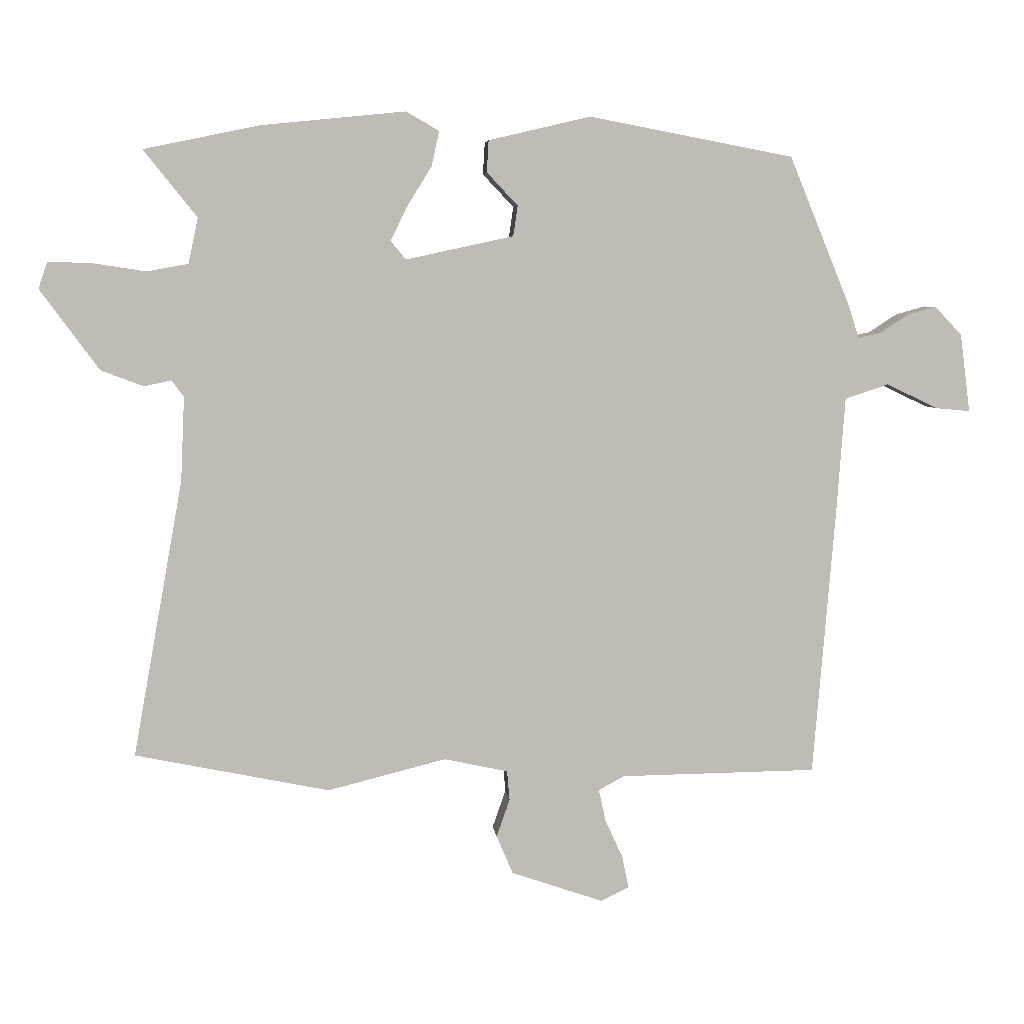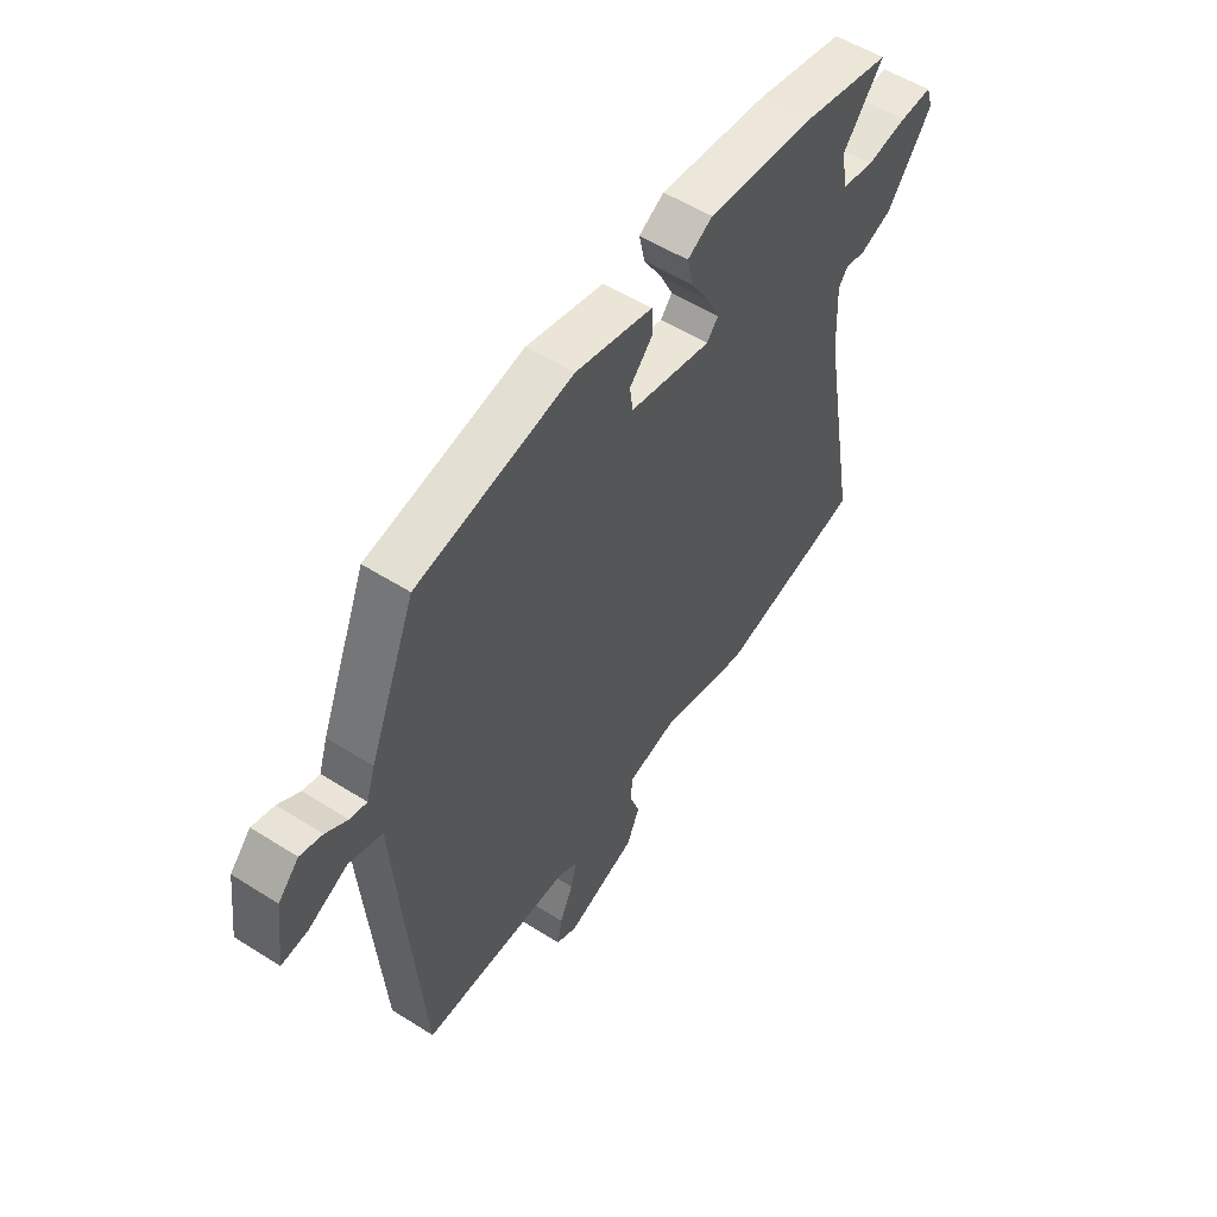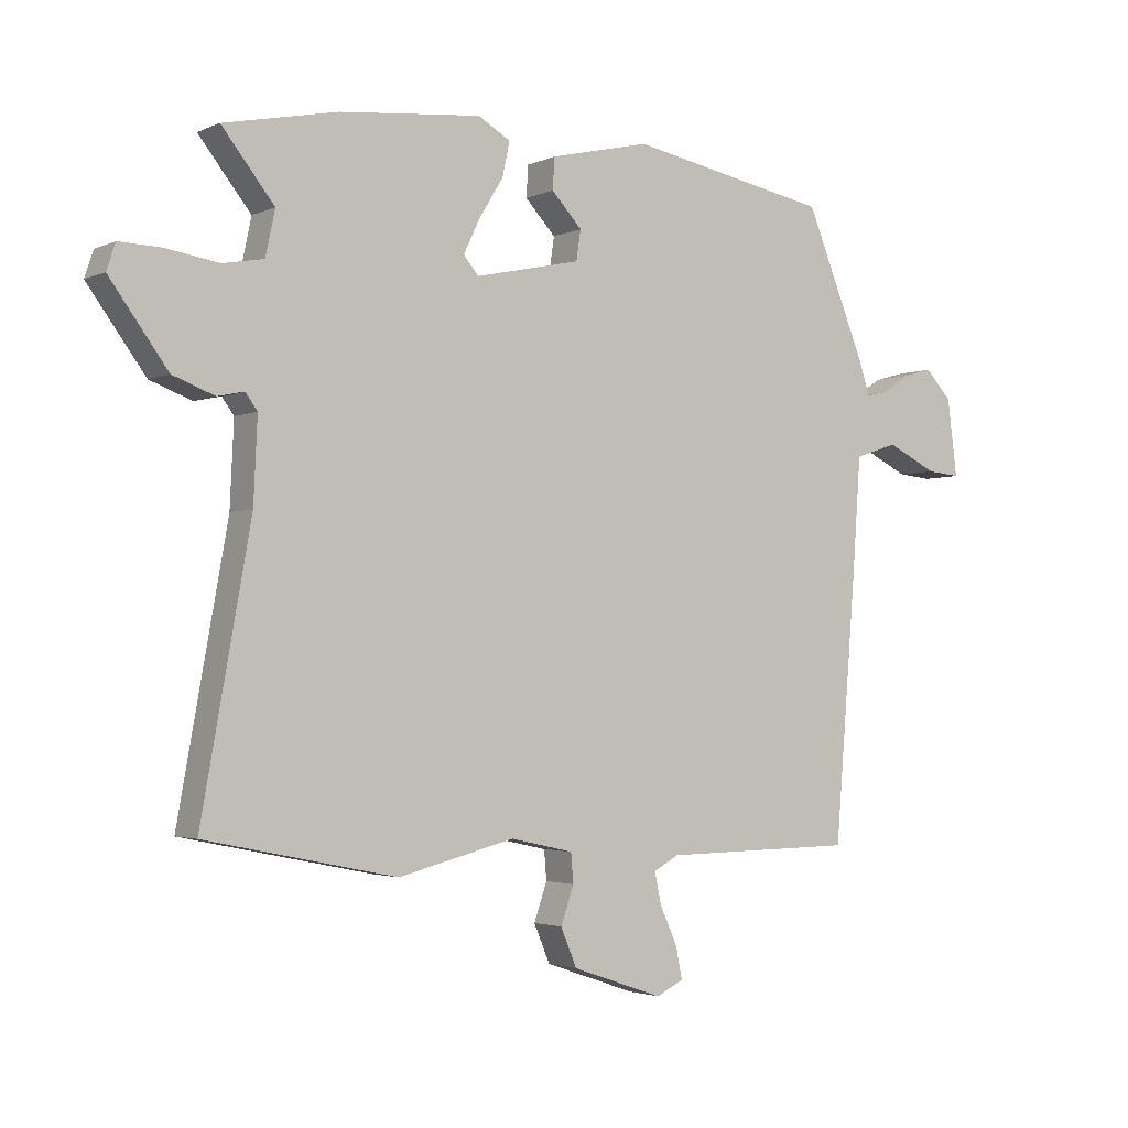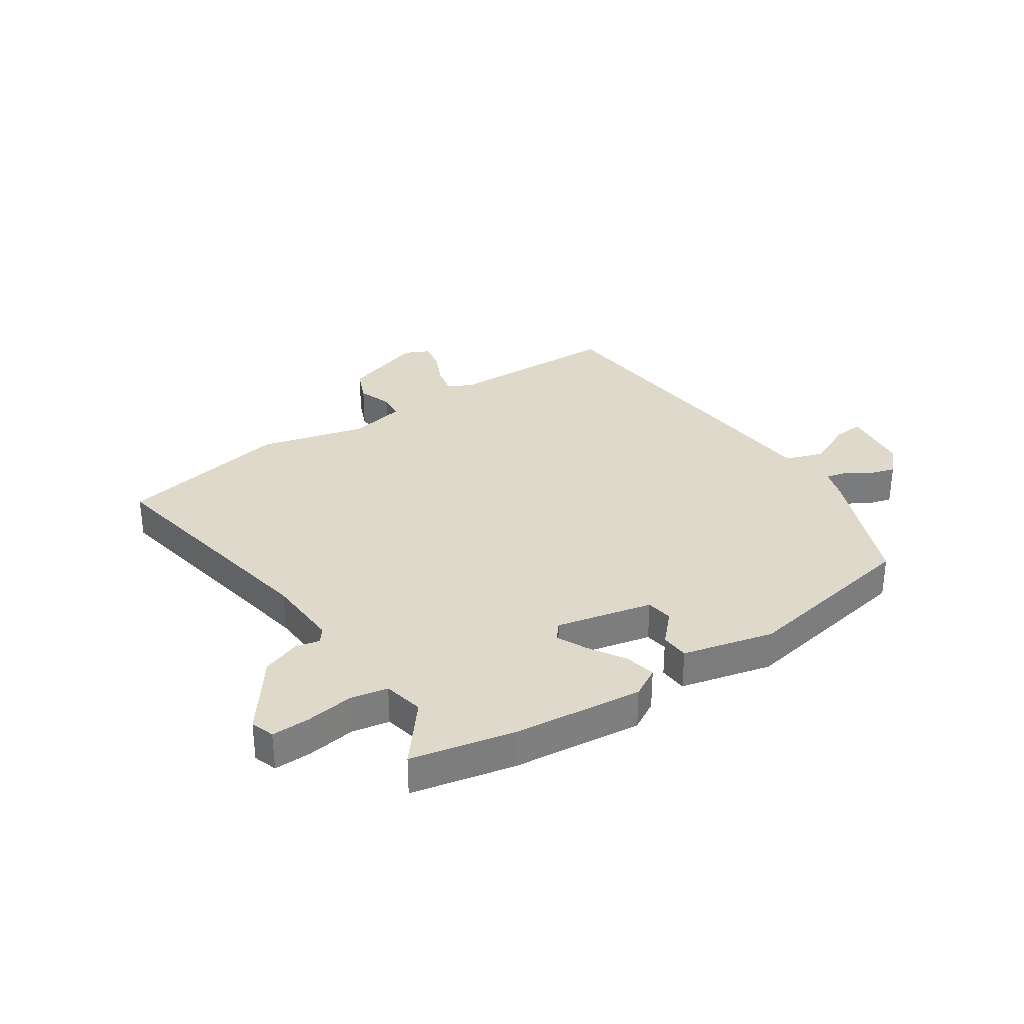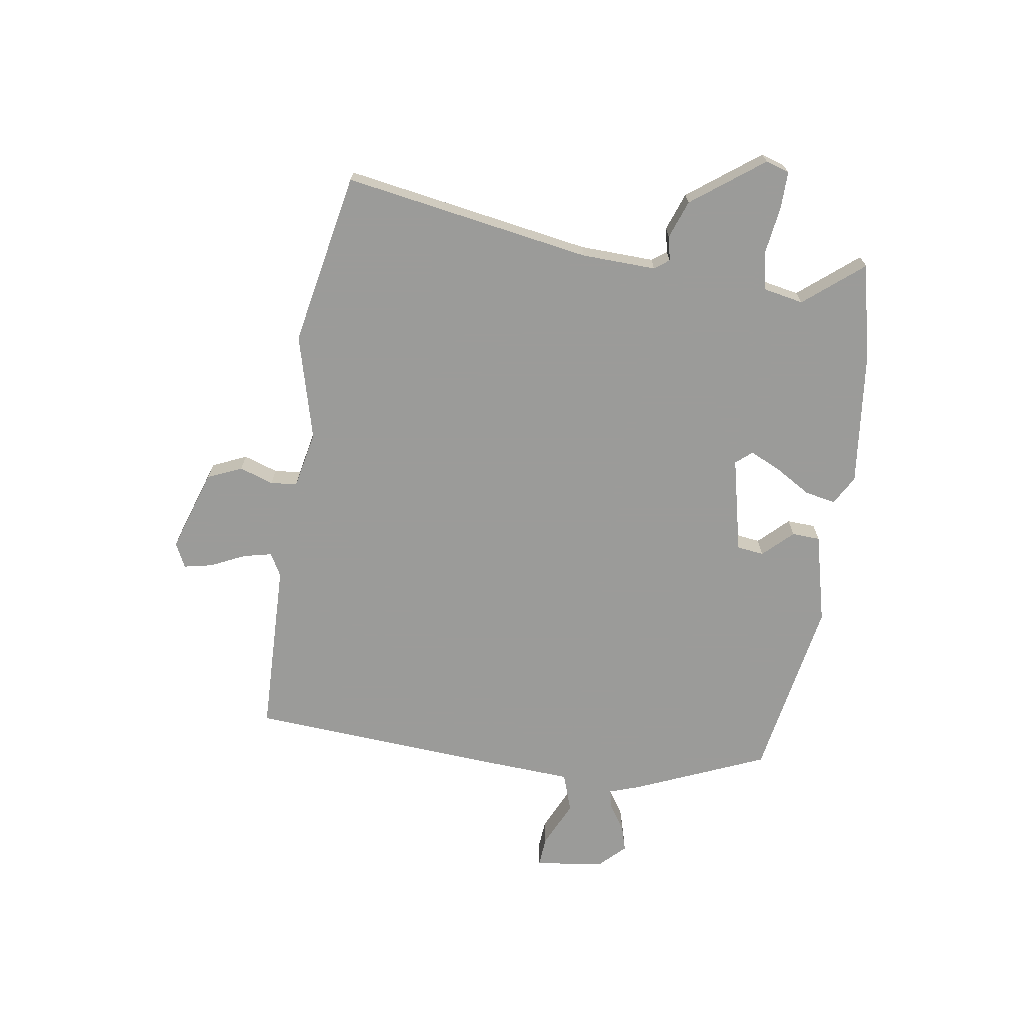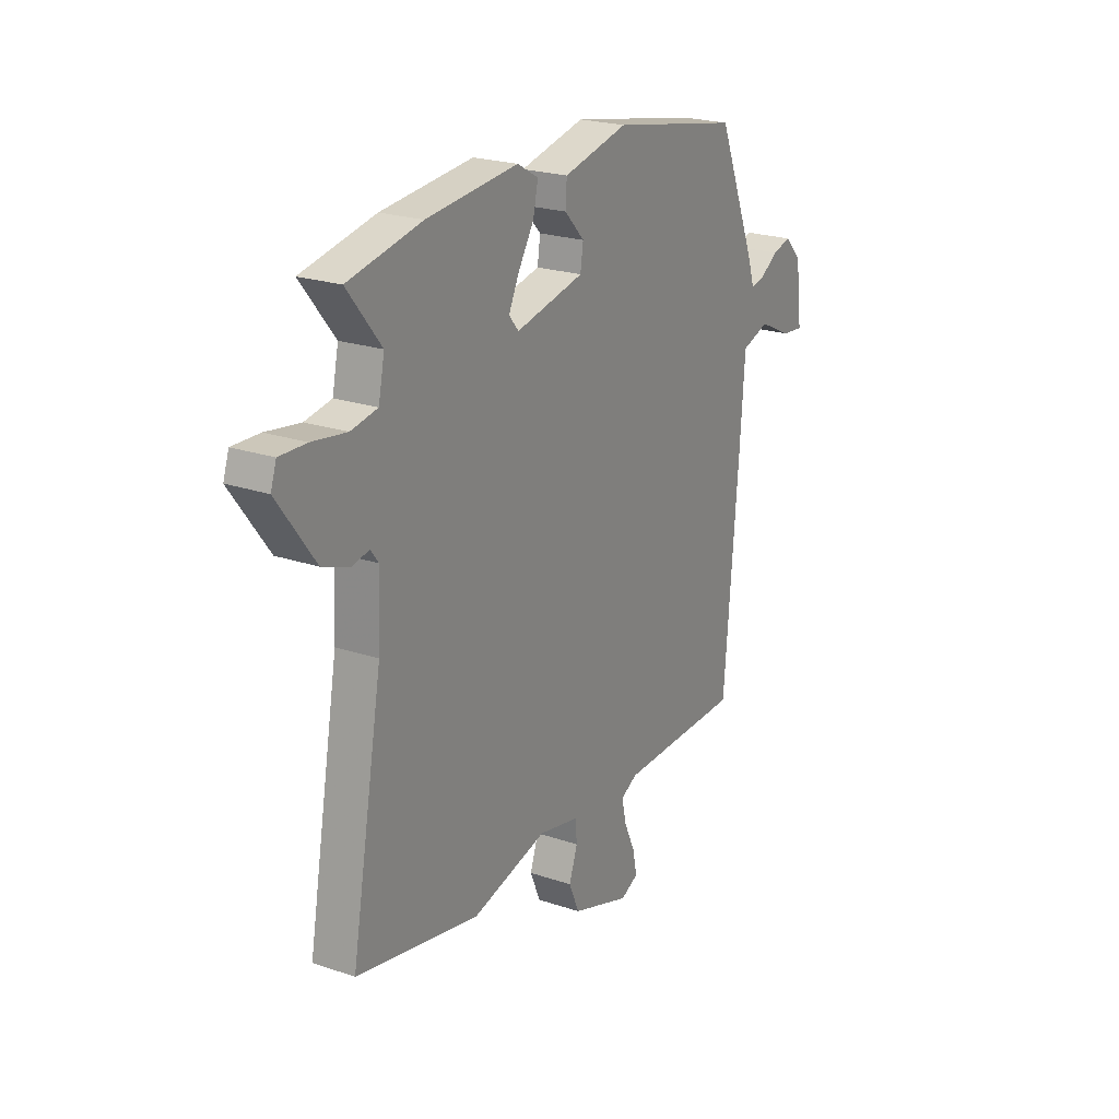
<metadata>
{"format":"obj","ext":"obj","renderer":"f3d","projection":"perspective","resolution":1024,"background":"white","views":[{"elev":5.5,"azim":-5.7,"up":"+Z"},{"elev":54.2,"azim":124.0,"up":"+Z"},{"elev":-2.7,"azim":-34.1,"up":"+Z"},{"elev":31.7,"azim":-33.6,"up":"+Y"},{"elev":-69.6,"azim":-98.0,"up":"+Y"},{"elev":22.6,"azim":-59.9,"up":"+Z"}]}
</metadata>
<code>
v 0.476 0.07 -0.521
v 0.165 0.07 -0.525
v 0.124 0.07 -0.547
v 0.135 0.07 -0.598
v 0.163 0.07 -0.659
v 0.173 0.07 -0.71
v 0.129 0.07 -0.731
v -0.017 0.07 -0.681
v -0.043 0.07 -0.62
v -0.022 0.07 -0.56
v -0.026 0.07 -0.513
v -0.127 0.07 -0.491
v -0.314 0.07 -0.538
v -0.621 0.07 -0.475
v -0.542 0.07 -0.037
v -0.536 0.07 0.095
v -0.555 0.07 0.121
v -0.598 0.07 0.112
v -0.665 0.07 0.137
v -0.758 0.07 0.264
v -0.744 0.07 0.306
v -0.677 0.07 0.304
v -0.592 0.07 0.291
v -0.526 0.07 0.303
v -0.511 0.07 0.375
v -0.595 0.07 0.48
v -0.413 0.07 0.518
v -0.185 0.07 0.541
v -0.133 0.07 0.511
v -0.145 0.07 0.456
v -0.184 0.07 0.393
v -0.21 0.07 0.339
v -0.186 0.07 0.31
v -0.016 0.07 0.347
v -0.009 0.07 0.395
v -0.058 0.07 0.447
v -0.055 0.07 0.497
v 0.106 0.07 0.535
v 0.43 0.07 0.474
v 0.526 0.07 0.24
v 0.544 0.07 0.185
v 0.579 0.07 0.193
v 0.624 0.07 0.222
v 0.67 0.07 0.235
v 0.713 0.07 0.19
v 0.729 0.07 0.066
v 0.675 0.07 0.071
v 0.593 0.07 0.11
v 0.524 0.07 0.087
v 0.511 0.07 -0.094
v 0.476 0 -0.521
v 0.165 0 -0.525
v 0.124 0 -0.547
v 0.135 0 -0.598
v 0.163 0 -0.659
v 0.173 0 -0.71
v 0.129 0 -0.731
v -0.017 0 -0.681
v -0.043 0 -0.62
v -0.022 0 -0.56
v -0.026 0 -0.513
v -0.127 0 -0.491
v -0.314 0 -0.538
v -0.621 0 -0.475
v -0.542 0 -0.037
v -0.536 0 0.095
v -0.555 0 0.121
v -0.598 0 0.112
v -0.665 0 0.137
v -0.758 0 0.264
v -0.744 0 0.306
v -0.677 0 0.304
v -0.592 0 0.291
v -0.526 0 0.303
v -0.511 0 0.375
v -0.595 0 0.48
v -0.413 0 0.518
v -0.185 0 0.541
v -0.133 0 0.511
v -0.145 0 0.456
v -0.184 0 0.393
v -0.21 0 0.339
v -0.186 0 0.31
v -0.016 0 0.347
v -0.009 0 0.395
v -0.058 0 0.447
v -0.055 0 0.497
v 0.106 0 0.535
v 0.43 0 0.474
v 0.526 0 0.24
v 0.544 0 0.185
v 0.579 0 0.193
v 0.624 0 0.222
v 0.67 0 0.235
v 0.713 0 0.19
v 0.729 0 0.066
v 0.675 0 0.071
v 0.593 0 0.11
v 0.524 0 0.087
v 0.511 0 -0.094
f 49 50 1 2
f 45 46 47 48
f 45 48 49
f 42 43 44 45
f 41 42 45 49
f 35 36 37 38
f 34 35 38 39
f 28 29 30 31
f 28 31 32
f 25 26 27 28
f 24 25 28 32
f 23 24 32 33
f 21 22 23
f 20 21 23
f 17 18 19 20
f 17 20 23 33
f 12 13 14 15
f 11 12 15 16
f 7 8 9 10
f 7 10 11
f 4 5 6 7
f 3 4 7 11
f 34 39 40 41
f 33 34 41 49
f 16 17 33 49
f 11 16 49
f 2 3 11 49
f 52 51 100 99
f 98 97 96 95
f 99 98 95
f 95 94 93 92
f 99 95 92 91
f 88 87 86 85
f 89 88 85 84
f 81 80 79 78
f 82 81 78
f 78 77 76 75
f 82 78 75 74
f 83 82 74 73
f 73 72 71
f 73 71 70
f 70 69 68 67
f 83 73 70 67
f 65 64 63 62
f 66 65 62 61
f 60 59 58 57
f 61 60 57
f 57 56 55 54
f 61 57 54 53
f 91 90 89 84
f 99 91 84 83
f 99 83 67 66
f 99 66 61
f 99 61 53 52
f 1 51 52 2
f 2 52 53 3
f 3 53 54 4
f 4 54 55 5
f 5 55 56 6
f 6 56 57 7
f 7 57 58 8
f 8 58 59 9
f 9 59 60 10
f 10 60 61 11
f 11 61 62 12
f 12 62 63 13
f 13 63 64 14
f 14 64 65 15
f 15 65 66 16
f 16 66 67 17
f 17 67 68 18
f 18 68 69 19
f 19 69 70 20
f 20 70 71 21
f 21 71 72 22
f 22 72 73 23
f 23 73 74 24
f 24 74 75 25
f 25 75 76 26
f 26 76 77 27
f 27 77 78 28
f 28 78 79 29
f 29 79 80 30
f 30 80 81 31
f 31 81 82 32
f 32 82 83 33
f 33 83 84 34
f 34 84 85 35
f 35 85 86 36
f 36 86 87 37
f 37 87 88 38
f 38 88 89 39
f 39 89 90 40
f 40 90 91 41
f 41 91 92 42
f 42 92 93 43
f 43 93 94 44
f 44 94 95 45
f 45 95 96 46
f 46 96 97 47
f 47 97 98 48
f 48 98 99 49
f 49 99 100 50
f 50 100 51 1

</code>
